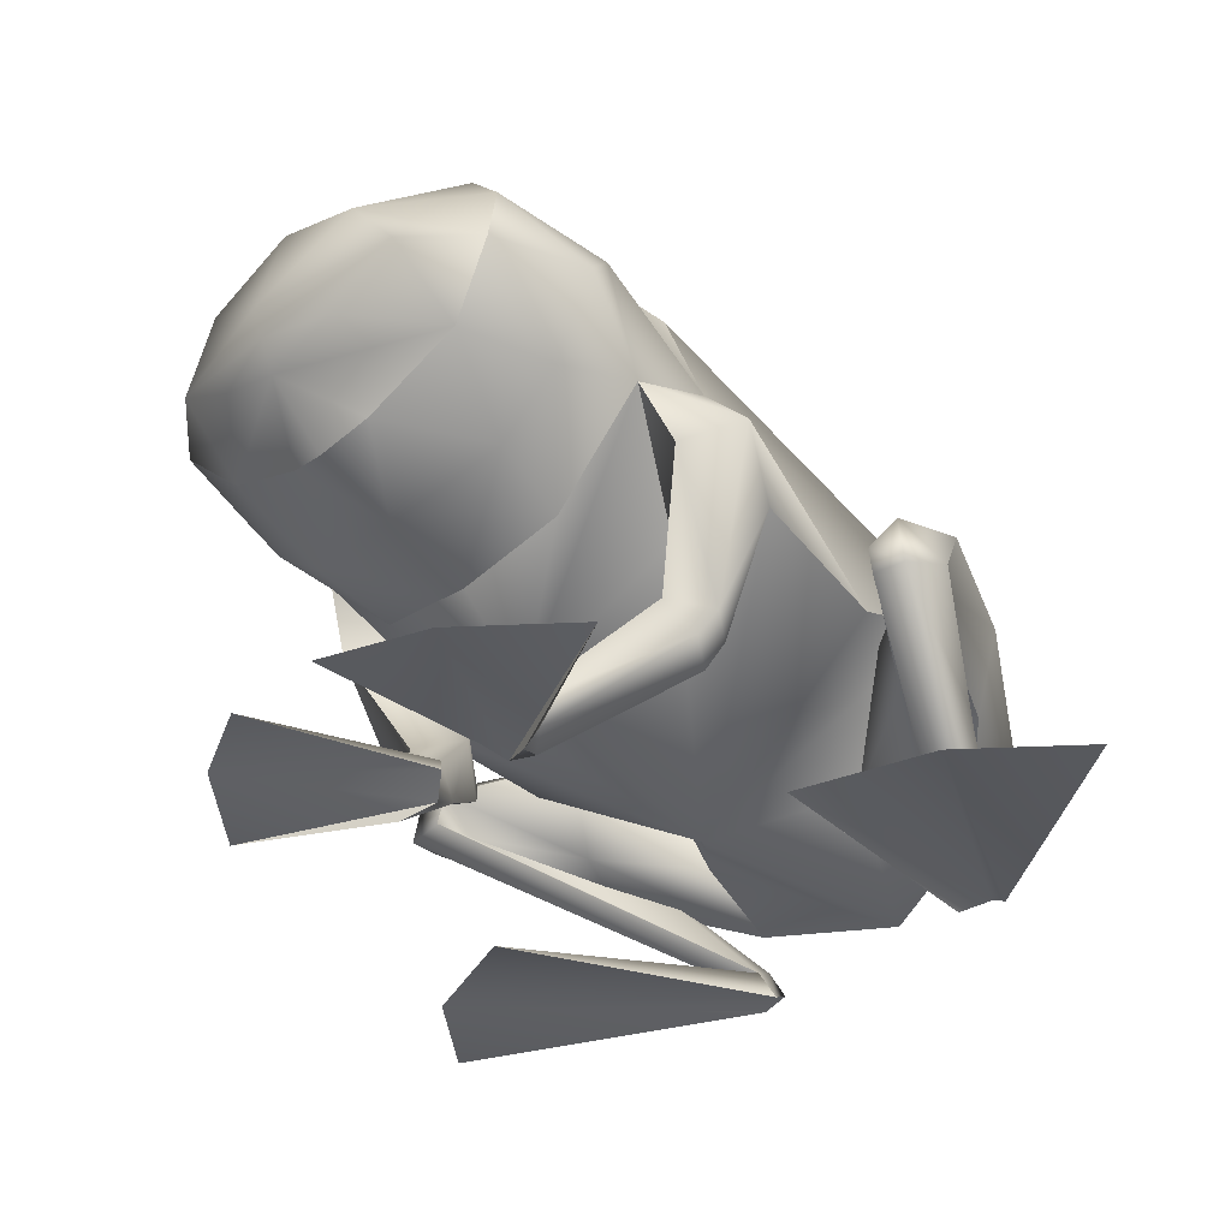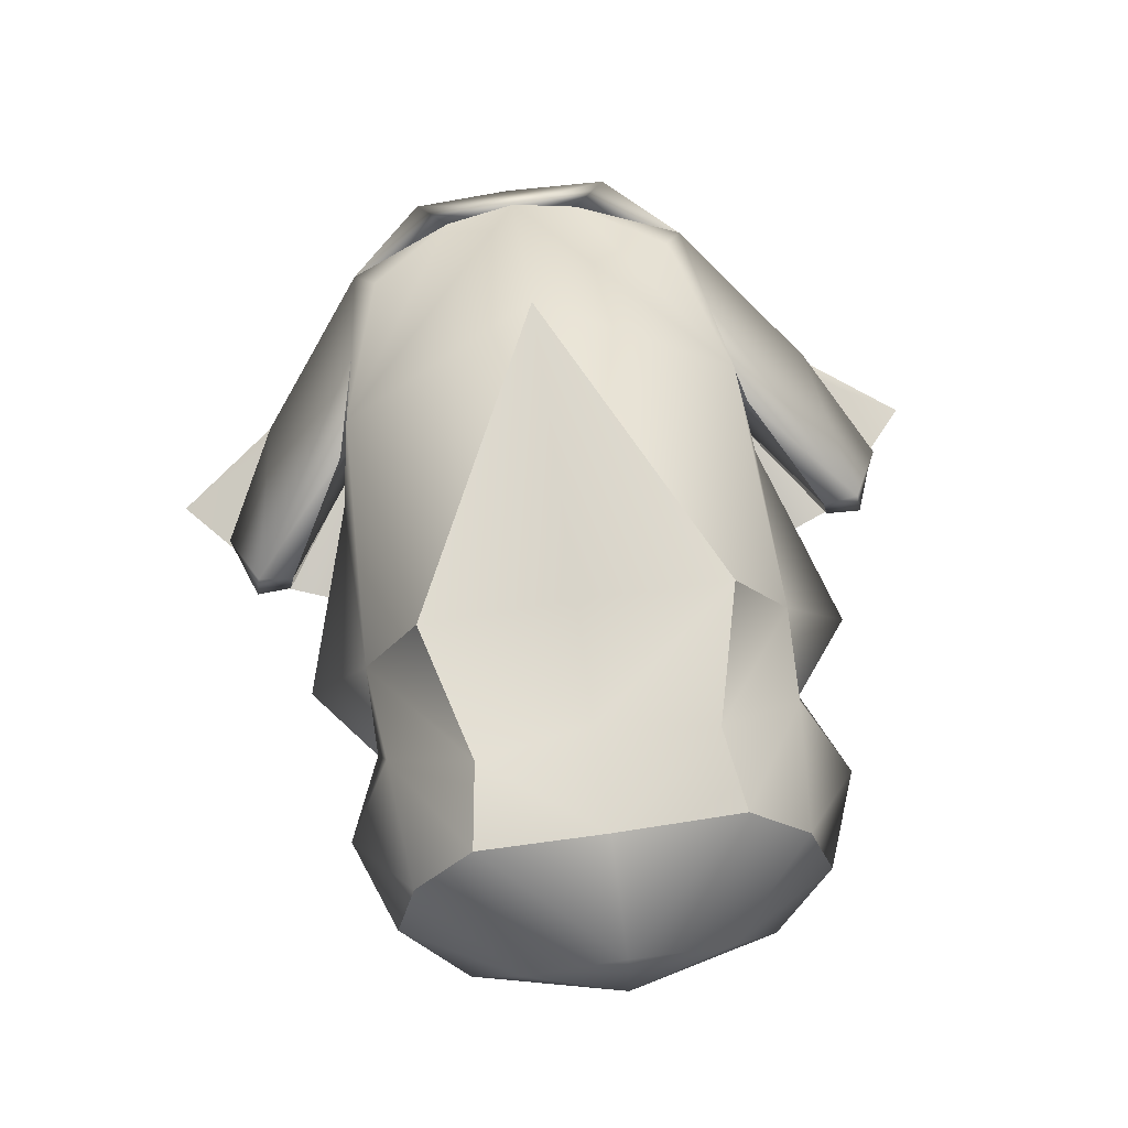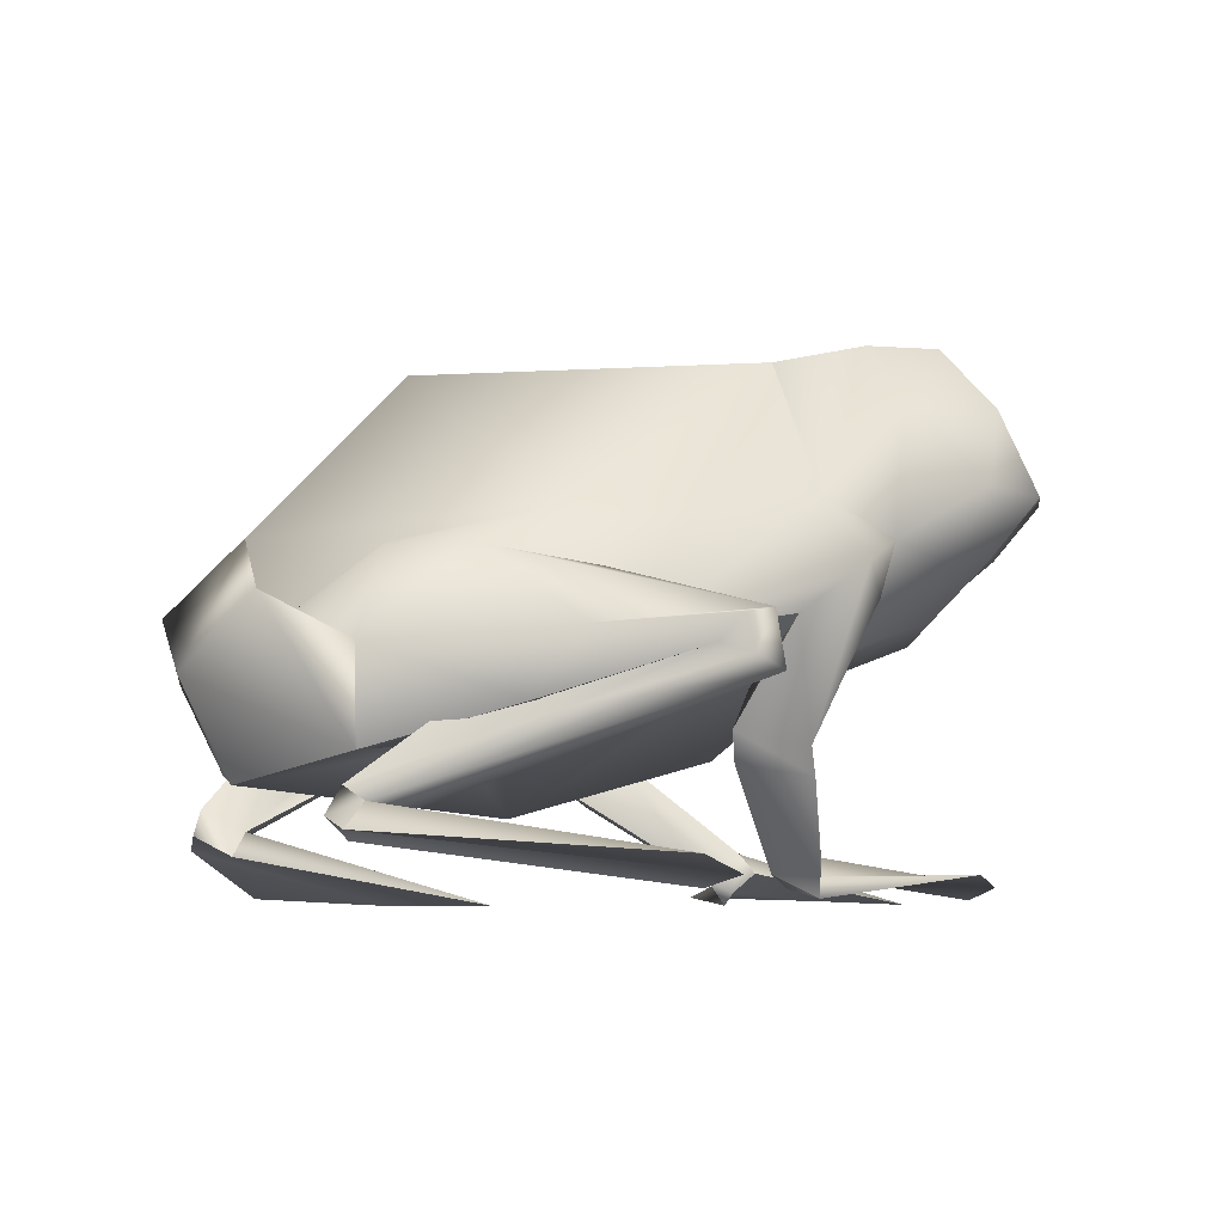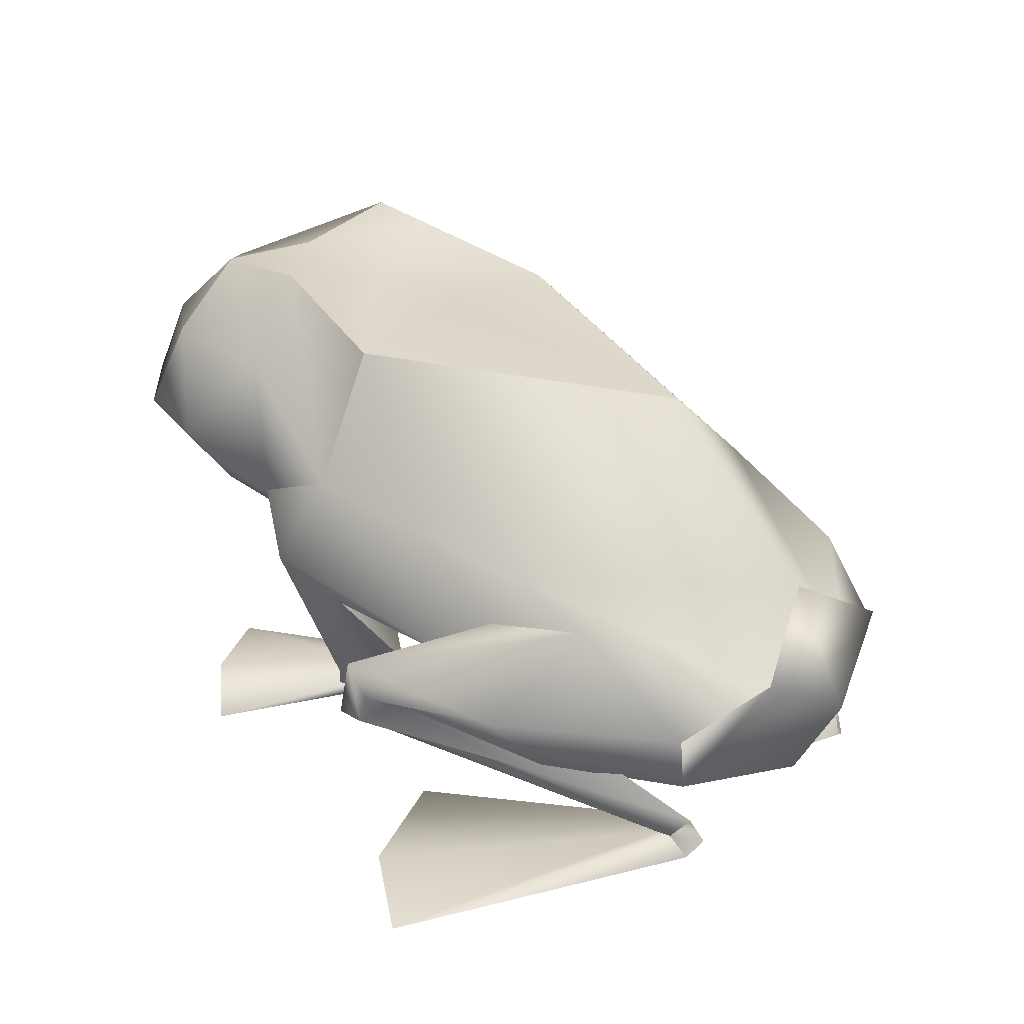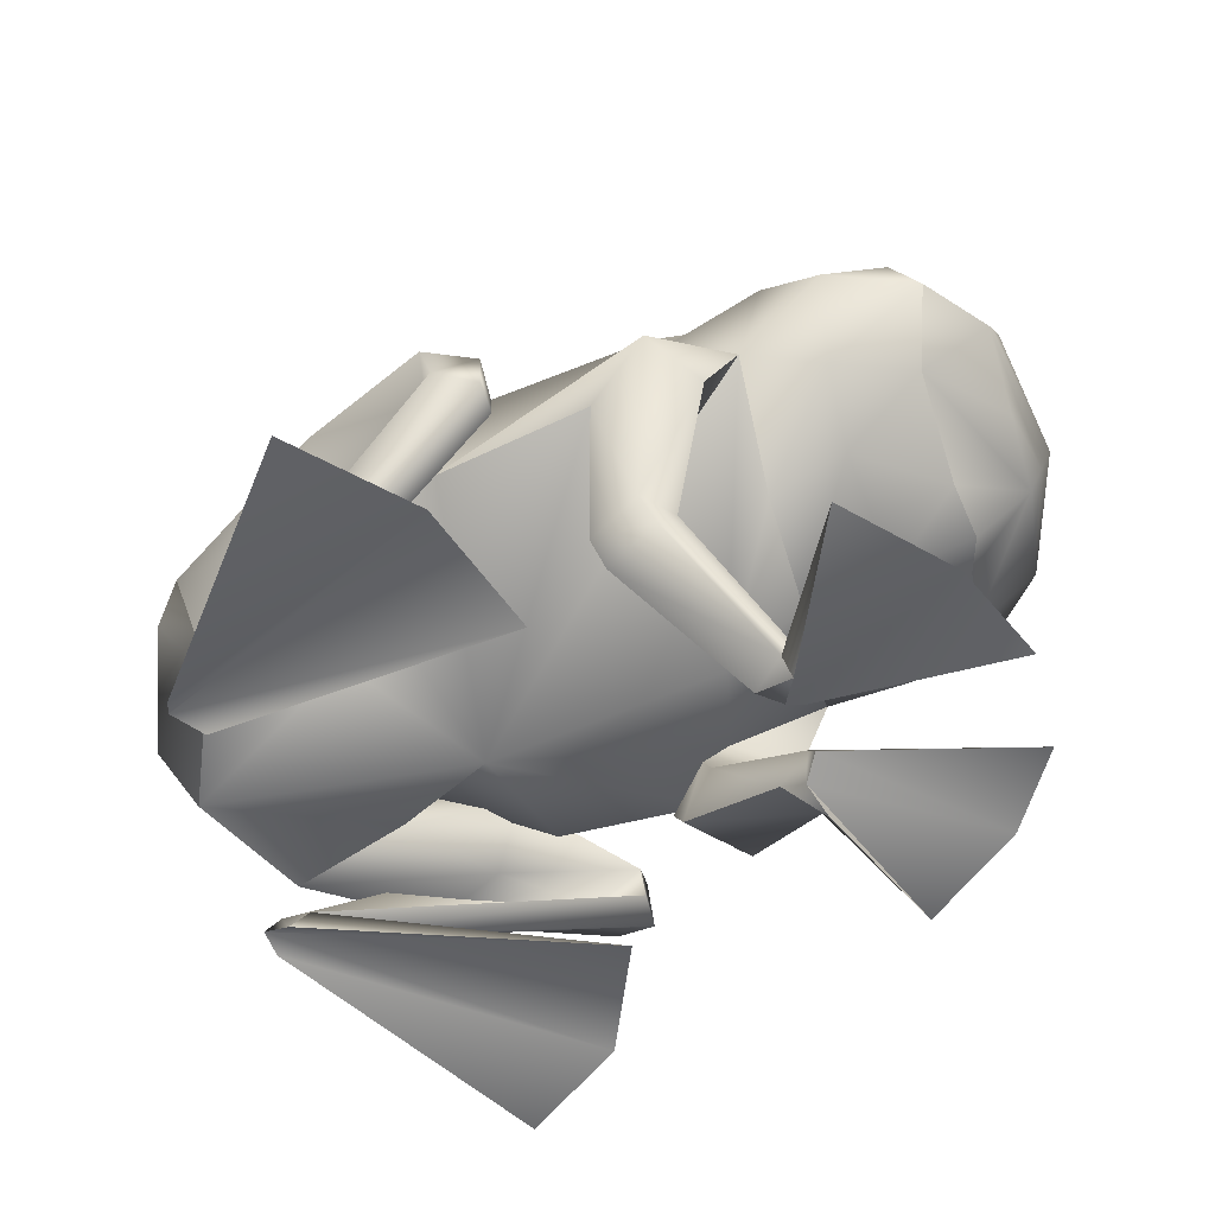
<metadata>
{"format":"obj","ext":"obj","renderer":"f3d","projection":"perspective","resolution":1024,"background":"white","views":[{"elev":-35.8,"azim":-43.9,"up":"+Y"},{"elev":78.9,"azim":-98.1,"up":"+Y"},{"elev":-9.0,"azim":147.8,"up":"+Y"},{"elev":26.5,"azim":38.8,"up":"+Y"},{"elev":-54.1,"azim":-166.1,"up":"+Y"}]}
</metadata>
<code>
v 24.94 24.29 -16.97
v 24.94 24.29 -16.97
v 24.94 24.29 -16.97
v 24.94 24.29 -16.97
v -13.19 28.03 -19.03
v -13.19 28.03 -19.03
v -13.19 28.03 -19.03
v -13.19 28.03 -19.03
v -13.19 28.03 -19.03
v -13.49 19.4 10.2
v -13.49 19.4 10.2
v -13.49 19.4 10.2
v -13.49 19.4 10.2
v -13.49 19.4 10.2
v -17.2 47.07 -10.2
v -17.2 47.07 -10.2
v -17.2 47.07 -10.2
v -17.2 47.07 -10.2
v -17.2 47.07 10.2
v -17.2 47.07 10.2
v -17.2 47.07 10.2
v -17.2 47.07 10.2
v -29.09 33.32 18.92
v -29.09 33.32 18.92
v -29.34 22.58 5.7e-05
v -29.34 22.58 5.7e-05
v -3.657 12.98 -11.33
v -3.657 12.98 -11.33
v -3.657 12.98 -11.33
v 39.11 16.84 6.315
v 39.11 16.84 6.315
v 39.11 16.84 6.315
v -29.09 33.32 -18.92
v -29.09 33.32 -18.92
v -13.19 28.03 19.03
v -13.19 28.03 19.03
v -13.19 28.03 19.03
v -13.19 28.03 19.03
v -13.19 28.03 19.03
v 22.59 41.22 -9.3e-05
v 22.59 41.22 -9.3e-05
v -1.243 20.51 21.6
v -1.243 20.51 21.6
v -1.243 20.51 21.6
v 24.94 24.29 16.97
v 24.94 24.29 16.97
v 24.94 24.29 16.97
v 22.66 10.05 8.78
v 22.66 10.05 8.78
v 22.66 10.05 8.78
v 5.576 15.17 26.01
v 5.576 15.17 26.01
v -4.603 43.13 -13.57
v -4.603 43.13 -13.57
v -4.603 43.13 -13.57
v -4.603 43.13 13.57
v -4.603 43.13 13.57
v -4.603 43.13 13.57
v -32.06 -0.6505 -4.656
v -32.06 -0.6505 -4.656
v -19.57 0.3971 -21.34
v -19.57 0.3971 -21.34
v -19.57 0.3971 -21.34
v -12.5 -0.1827 -4.119
v -12.5 -0.1827 -4.119
v -12.5 -0.1827 -4.119
v -12.5 -0.1827 -4.119
v -12.5 -0.1827 -4.119
v -12.5 -0.1827 -4.119
v -32.06 -0.6503 4.657
v -32.06 -0.6503 4.657
v -19.57 0.3971 21.33
v -19.57 0.3971 21.33
v -19.57 0.3971 21.33
v -12.5 -0.1828 4.119
v -12.5 -0.1828 4.119
v -12.5 -0.1828 4.119
v -12.5 -0.1828 4.119
v -12.5 -0.1828 4.119
v -12.5 -0.1828 4.119
v 32.95 8.535 -12.06
v 32.95 8.535 -12.06
v 32.95 8.535 -12.06
v 32.95 8.535 -12.06
v 34.85 2.384 13.91
v 34.85 2.384 13.91
v 34.85 2.384 13.91
v 34.85 2.384 13.91
v 22.36 16.33 20.65
v 22.36 16.33 20.65
v 22.36 16.33 -20.65
v 22.36 16.33 -20.65
v 34.85 2.384 -13.91
v 34.85 2.384 -13.91
v 34.85 2.384 -13.91
v 34.85 2.384 -13.91
v 5.576 15.17 -26.01
v 5.576 15.17 -26.01
v 12.07 17.95 -19.8
v 12.07 17.95 -19.8
v 12.07 17.95 19.8
v 12.07 17.95 19.8
v 23.41 11.89 -21.51
v 23.41 11.89 -21.51
v -1.244 20.51 -21.6
v -1.244 20.51 -21.6
v -1.244 20.51 -21.6
v 32.95 8.535 12.06
v 32.95 8.535 12.06
v 32.95 8.535 12.06
v 32.95 8.535 12.06
v 23.41 11.89 21.51
v 23.41 11.89 21.51
v 9.143 -0.845 -28.56
v 9.143 -0.845 -28.56
v 4.751 -1.2 -16.79
v 4.751 -1.2 -16.79
v 9.143 -0.8449 28.56
v 9.143 -0.8449 28.56
v 4.751 -1.2 16.79
v 4.751 -1.2 16.79
v -24.47 46.14 0.000259
v -24.47 46.14 0.000259
v 18.41 -0.111 36.97
v 18.41 -0.111 36.97
v 18.41 -0.111 -36.97
v 18.41 -0.111 -36.97
v -13.49 19.4 -10.2
v -13.49 19.4 -10.2
v 37.59 6.597 3.2e-05
v 37.59 6.597 3.2e-05
v 31.21 3.94 -11.21
v 31.21 3.94 -11.21
v 31.21 3.94 -11.21
v 31.21 3.94 -11.21
v 31.21 3.94 11.21
v 31.21 3.94 11.21
v 31.21 3.94 11.21
v 31.21 3.94 11.21
v 39.11 16.84 -6.315
v 39.11 16.84 -6.315
v -3.657 12.98 11.33
v -3.657 12.98 11.33
v -3.657 12.98 11.33
v 36.92 26.15 0.00012
v 36.92 26.15 0.00012
v -24.47 47.52 11.3
v -24.47 47.52 11.3
v -24.47 47.52 11.3
v -24.47 47.52 -11.3
v -24.47 47.52 -11.3
v -24.47 47.52 -11.3
v 22.66 10.05 -8.78
v 22.66 10.05 -8.78
v -0.5819 9.181 -13.47
v -0.5819 9.181 -13.47
v -0.5819 9.181 13.47
v -0.5819 9.181 13.47
v -35.93 30.71 2.7e-05
v -14.18 17.42 0.00025
v -14.18 17.42 0.00025
v 12.85 5.004 0.000132
v -4.521 44.07 -4.8e-05
v 15.67 23.11 19.29
v 15.67 23.11 19.29
v 15.67 23.11 -19.29
v 15.67 23.11 -19.29
v -27.86 -0.05448 -13.27
v -27.86 -0.05448 -13.27
v -27.86 -0.05434 13.27
v -27.86 -0.05434 13.27
v -10.43 22.72 20.34
v -10.43 22.72 20.34
v -10.43 22.72 -20.34
v -10.43 22.72 -20.34
v 35.22 16.24 -16.06
v 35.22 16.24 -16.06
v 35.22 16.25 16.06
v 35.22 16.25 16.06
v 9.25 15.47 -30.58
v 9.25 15.47 -30.58
v 9.25 15.47 30.58
v 9.25 15.47 30.58
v -26.42 41.24 16.73
v -26.42 41.24 16.73
v -26.42 41.24 -16.73
v -26.42 41.24 -16.73
v 17.8 28.06 -18.01
v -5.62 31.03 18.95
v -5.62 31.03 18.95
v -5.62 31.03 -18.95
v -5.62 31.03 -18.95
v -34.62 42.55 7.8e-05
v 31.74 24.1 -13.9
v -33.87 33.87 13.22
v -33.87 33.87 -13.22
v -27.59 28.35 -13.7
v -27.59 28.35 -13.7
v -27.59 28.35 13.7
v -27.59 28.35 13.7
v -15.22 40.33 -17.66
v -15.22 40.33 17.66
v -4.736 19.16 -14.28
v -4.736 19.16 -14.28
v -4.736 19.16 14.28
v -4.736 19.16 14.28
v -15.22 44.26 3.8e-05
v -7.427 10.86 0.000324
v -5.637 8.055 17.62
v -5.637 8.054 -17.62
v -20.99 33.06 -21.96
v -20.99 33.06 21.96
v -14.78 2.49 5.948
v -14.78 2.49 5.948
v -14.78 2.49 5.948
v -14.78 2.49 -5.948
v -14.78 2.49 -5.948
v -14.78 2.49 -5.948
v 17.8 28.06 18.01
v -22.03 19.8 5.7e-05
v 20.87 17.36 25.94
v 20.87 17.36 -25.94
v 31.74 24.1 13.9
v -20.36 22.06 11.3
v -20.36 22.06 -11.3
v -20.28 26.74 -17.17
v -20.28 26.74 17.17
v 42.34 14.95 4.6e-05
v -13.72 -1.094 7.167
v -13.72 -1.094 7.167
v -13.72 -1.094 7.167
v -13.72 -1.094 7.167
v -13.72 -1.094 -7.167
v -13.72 -1.094 -7.167
v -13.72 -1.094 -7.167
v -13.72 -1.094 -7.167
v -34.62 39.46 -8.914
v -34.62 39.46 8.914
v 17.15 13.06 18.55
v 17.15 13.06 -18.55
v -28.39 24.22 -4.566
v -28.39 24.22 -4.566
v -28.39 24.22 4.566
v -28.39 24.22 4.566
v -34.25 30.04 -6.551
v -34.25 30.04 6.551
v -6.734 12.35 -15
v -6.734 12.35 -15
v -6.734 12.35 15
v -6.734 12.35 15
v -6.382 24.91 24.46
v -6.382 24.91 -24.46
v -13.69 1.524 2.381
v -13.69 1.524 2.381
v -13.69 1.524 2.381
v -13.69 1.524 -2.381
v -13.69 1.524 -2.381
v -13.69 1.524 -2.381
v 33.38 4.517 -14.58
v 33.38 4.517 -14.58
v 33.38 4.517 -14.58
v 33.38 4.517 14.58
v 33.38 4.517 14.58
v 33.38 4.517 14.58
v 32.68 1.808 -10.54
v 32.68 1.808 -10.54
v 32.68 1.808 -10.54
v 32.68 1.808 10.54
v 32.68 1.808 10.54
v 32.68 1.808 10.54
v 21.24 11.31 22.42
v 21.24 11.31 -22.42
v 10.64 16.51 -27.46
v 10.64 16.51 -27.46
v 10.64 16.51 27.46
v 10.64 16.51 27.46
v 39.96 20.61 -9.036
v 39.96 20.61 9.036
v 0.4928 11.77 -14.76
v 0.4928 11.77 -14.76
v 0.4928 11.77 14.76
v 0.4928 11.77 14.76
v 5.884 18.1 25.46
v 5.884 18.1 25.46
v 5.884 18.1 -25.46
v 5.884 18.1 -25.46
v -10.31 0.9837 4.836
v -10.31 0.9837 4.836
v -10.31 0.9835 -4.836
v -10.31 0.9835 -4.836
v 5.997 19.48 -28.54
v 5.997 19.49 28.54
v 5.556 14.53 -29.28
v 5.556 14.53 29.28
v 34.49 5.775 12.91
v 34.49 5.775 12.91
v 34.49 5.775 -12.91
v 34.49 5.775 -12.91
v -34.62 27.7 5.7e-05
v 35.51 3.487 -12.02
v 35.51 3.487 -12.02
v 35.51 3.487 12.02
v 35.51 3.487 12.02
v 10.25 18.46 30.9
v 10.25 18.46 -30.9
v -12.9 3.235 3.524
v -12.9 3.235 3.524
v -12.9 3.234 -3.524
v -12.9 3.234 -3.524
v -13.06 0.6909 8.144
v -13.06 0.6909 8.144
v -13.06 0.6906 -8.144
v -13.06 0.6906 -8.144
v -2.671 15.5 -12.55
v -2.671 15.5 12.55
v 31 3.231 -13.2
v 31 3.231 -13.2
v 31 3.231 13.2
v 31 3.231 13.2
v -4.426 10.44 -18.82
v -4.426 10.44 18.82
v -36.98 33.12 3.1e-05
g material_0
f 193 322 238
f 238 322 195
f 122 193 147
f 147 193 238
f 147 238 184
f 184 238 23
f 23 238 195
f 207 123 22
f 22 123 149
f 21 148 202
f 202 148 185
f 202 185 212
f 212 185 24
f 163 207 58
f 58 207 22
f 56 21 190
f 190 21 202
f 205 36 208
f 208 36 10
f 208 10 160
f 41 163 58
f 40 57 219
f 219 57 189
f 219 189 102
f 102 189 251
f 101 42 162
f 162 205 208
f 38 202 212
f 173 39 206
f 102 251 43
f 42 205 162
f 206 44 315
f 282 315 44
f 251 172 321
f 249 321 172
f 40 219 146
f 178 278 31
f 47 179 223
f 130 49 162
f 228 110 131
f 49 130 109
f 49 46 162
f 179 47 221
f 111 179 113
f 304 276 221
f 112 239 108
f 45 48 164
f 183 276 304
f 283 275 51
f 292 284 294
f 52 294 284
f 304 292 183
f 294 183 292
f 90 271 296
f 264 296 271
f 51 275 137
f 295 137 89
f 294 52 319
f 139 319 52
f 271 294 264
f 319 264 294
f 295 262 303
f 86 303 262
f 137 295 270
f 303 270 295
f 268 302 120
f 118 120 302
f 302 85 118
f 124 118 85
f 318 138 119
f 121 119 138
f 263 318 125
f 119 125 318
f 87 263 125
f 138 269 121
f 206 315 173
f 173 315 250
f 251 321 43
f 43 321 281
f 158 315 282
f 315 158 144
f 209 281 321
f 281 209 157
f 321 249 209
f 144 250 315
f 287 144 158
f 144 287 307
f 311 157 209
f 157 311 288
f 215 209 249
f 209 215 311
f 307 250 144
f 250 307 214
f 78 307 287
f 307 78 255
f 231 288 311
f 287 230 78
f 74 80 232
f 75 72 170
f 170 253 75
f 253 170 70
f 171 310 213
f 310 171 73
f 71 213 306
f 213 71 171
f 71 306 254
f 73 229 310
f 246 159 299
f 23 195 199
f 199 246 299
f 243 299 25
f 38 212 227
f 38 227 13
f 13 227 224
f 13 224 161
f 161 224 220
f 113 179 221
f 183 294 271
f 276 183 271
f 276 271 90
f 89 137 275
f 292 304 221
f 284 292 165
f 164 239 283
f 113 221 276
f 228 278 110
f 278 178 110
f 228 145 278
f 223 179 32
f 162 46 101
f 239 48 108
f 239 164 48
f 47 219 102
f 47 223 219
f 223 32 219
f 32 146 219
f 31 278 145
f 202 38 190
f 189 37 251
f 251 37 172
f 165 292 47
f 47 292 221
f 212 24 227
f 24 200 227
f 227 200 224
f 243 199 299
f 224 200 244
f 224 244 220
f 244 26 220
f 195 322 159
f 195 159 246
f 199 195 246
f 237 322 193
f 196 322 237
f 150 193 122
f 237 193 150
f 186 237 150
f 33 237 186
f 196 237 33
f 18 123 207
f 152 123 18
f 201 151 17
f 187 151 201
f 8 211 201
f 211 187 201
f 55 207 163
f 18 207 55
f 192 17 53
f 201 17 192
f 208 6 203
f 128 6 208
f 160 128 208
f 55 163 41
f 188 54 40
f 191 54 188
f 100 191 188
f 252 191 100
f 162 105 99
f 208 203 162
f 211 34 187
f 204 9 175
f 106 252 100
f 162 203 105
f 314 107 204
f 107 314 280
f 320 174 252
f 174 320 247
f 146 188 40
f 140 277 176
f 194 177 3
f 162 154 130
f 131 83 228
f 82 130 154
f 162 2 154
f 222 3 177
f 104 177 84
f 222 274 305
f 81 240 103
f 166 153 1
f 305 274 181
f 97 273 285
f 293 286 291
f 286 293 98
f 181 291 305
f 291 181 293
f 298 272 92
f 272 298 261
f 133 273 97
f 91 133 297
f 317 98 293
f 98 317 135
f 261 293 272
f 293 261 317
f 301 259 297
f 259 301 94
f 267 297 133
f 297 267 301
f 116 300 265
f 300 116 114
f 114 93 300
f 93 114 126
f 115 134 316
f 134 115 117
f 127 316 260
f 316 127 115
f 127 260 95
f 117 266 134
f 175 314 204
f 248 314 175
f 106 320 252
f 279 320 106
f 280 314 156
f 29 156 314
f 320 279 210
f 155 210 279
f 210 247 320
f 314 248 29
f 156 29 289
f 309 289 29
f 210 155 313
f 290 313 155
f 247 210 218
f 313 218 210
f 29 248 309
f 217 309 248
f 289 309 67
f 258 67 309
f 313 290 235
f 67 234 289
f 236 69 63
f 168 61 64
f 64 256 168
f 59 168 256
f 216 312 169
f 62 169 312
f 308 216 60
f 169 60 216
f 257 308 60
f 312 233 62
f 299 159 245
f 197 196 33
f 299 245 197
f 25 299 241
f 226 211 8
f 129 226 8
f 225 226 129
f 161 225 129
f 220 225 161
f 222 177 104
f 272 293 181
f 272 181 274
f 92 272 274
f 273 133 91
f 222 305 291
f 167 291 286
f 285 240 166
f 274 222 104
f 83 277 228
f 83 176 277
f 277 145 228
f 141 177 194
f 99 2 162
f 81 153 240
f 153 166 240
f 100 188 3
f 188 194 3
f 188 141 194
f 188 146 141
f 145 277 140
f 192 8 201
f 252 7 191
f 174 7 252
f 3 291 167
f 222 291 3
f 226 34 211
f 226 198 34
f 225 198 226
f 299 197 241
f 242 198 225
f 220 242 225
f 220 26 242
f 159 322 196
f 245 159 196
f 245 196 197
f 273 103 240
f 273 240 285
f 275 239 112
f 275 283 239

</code>
